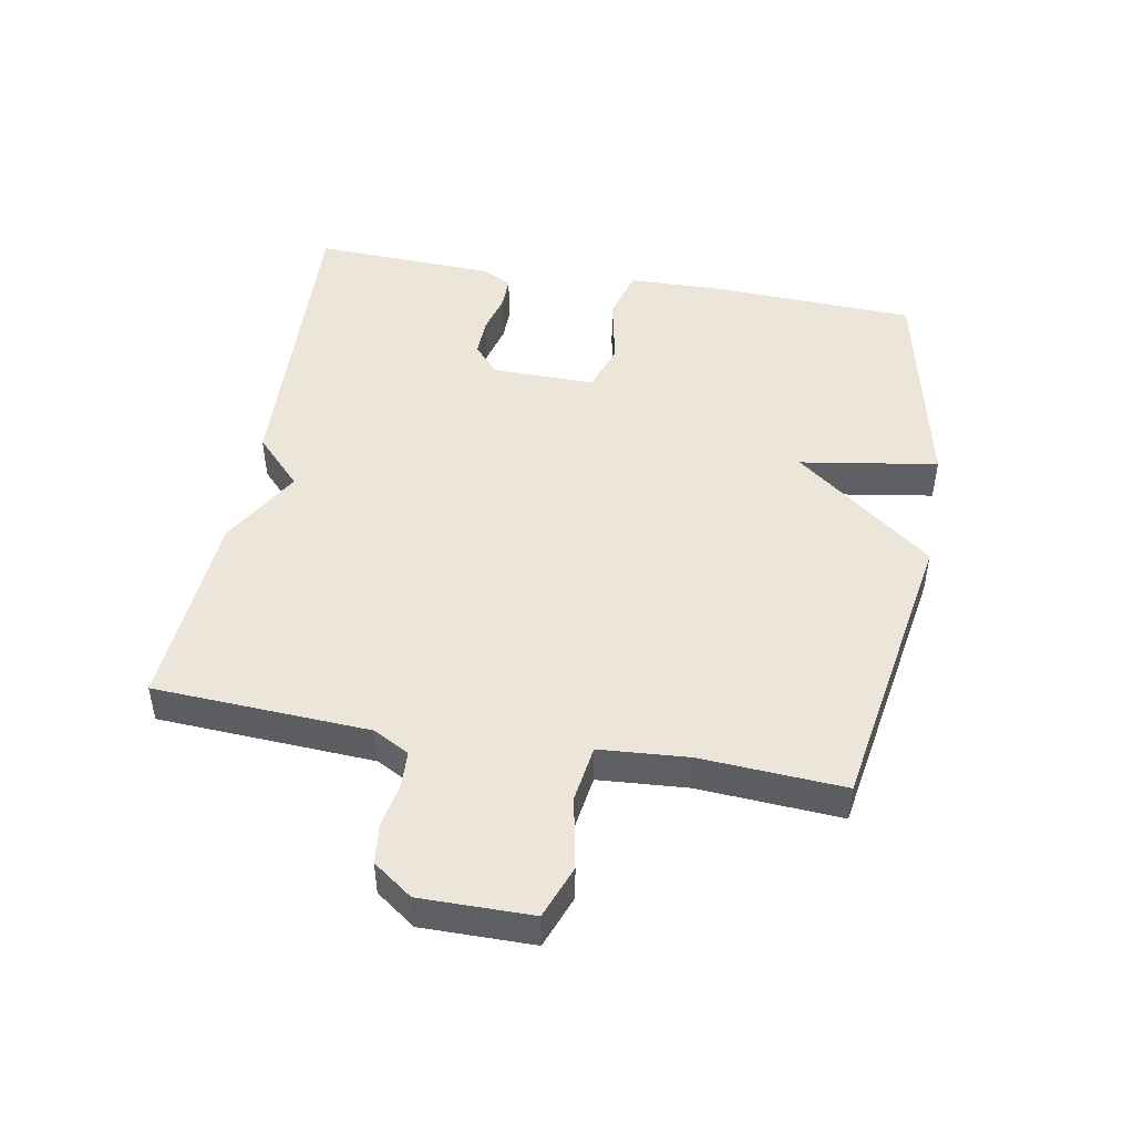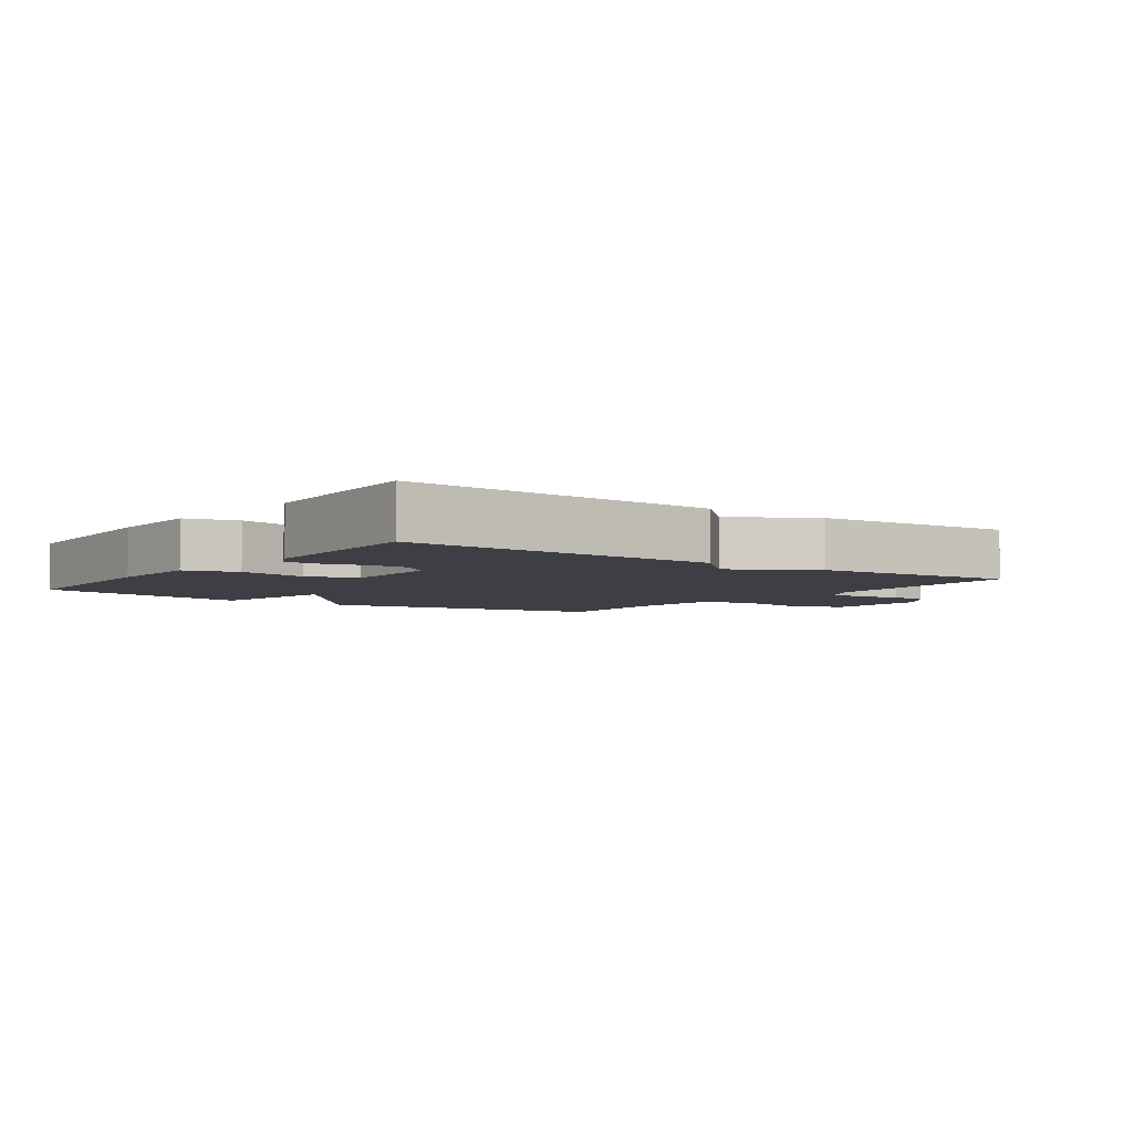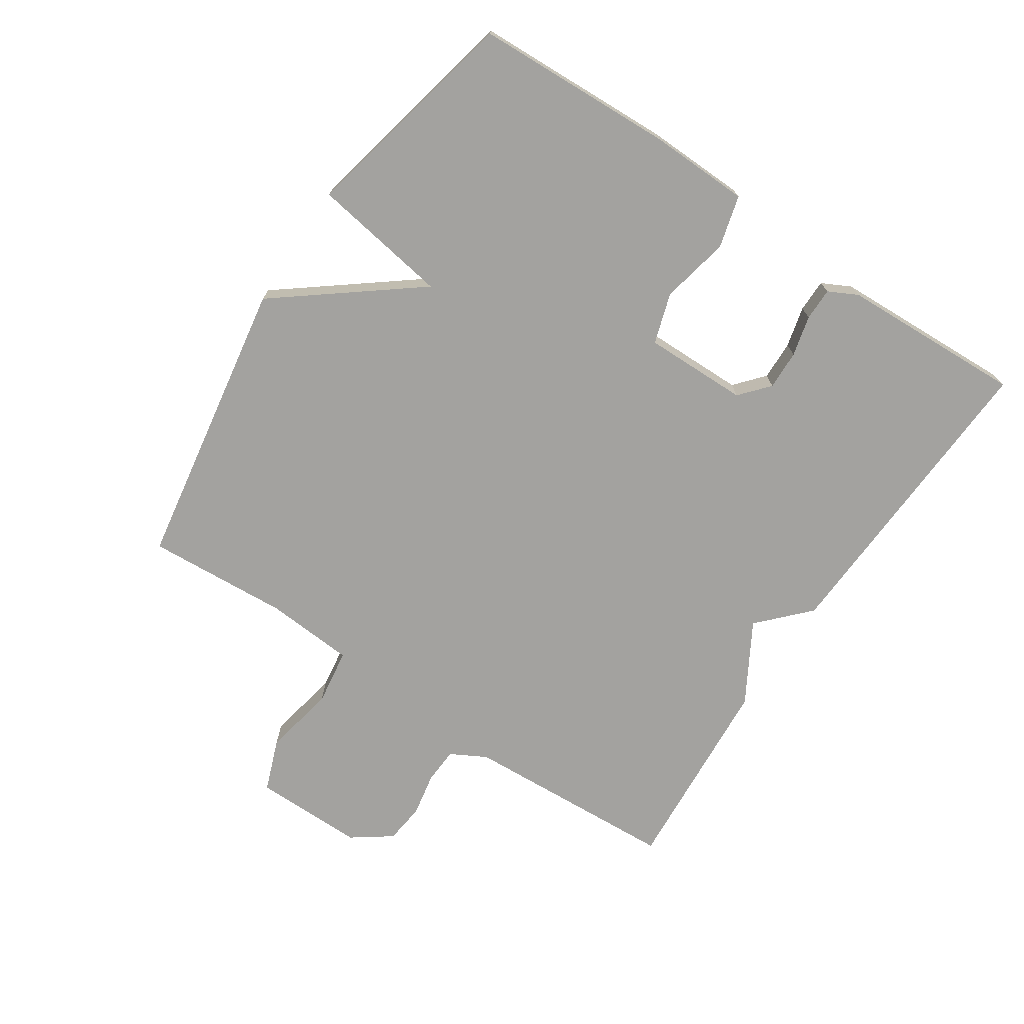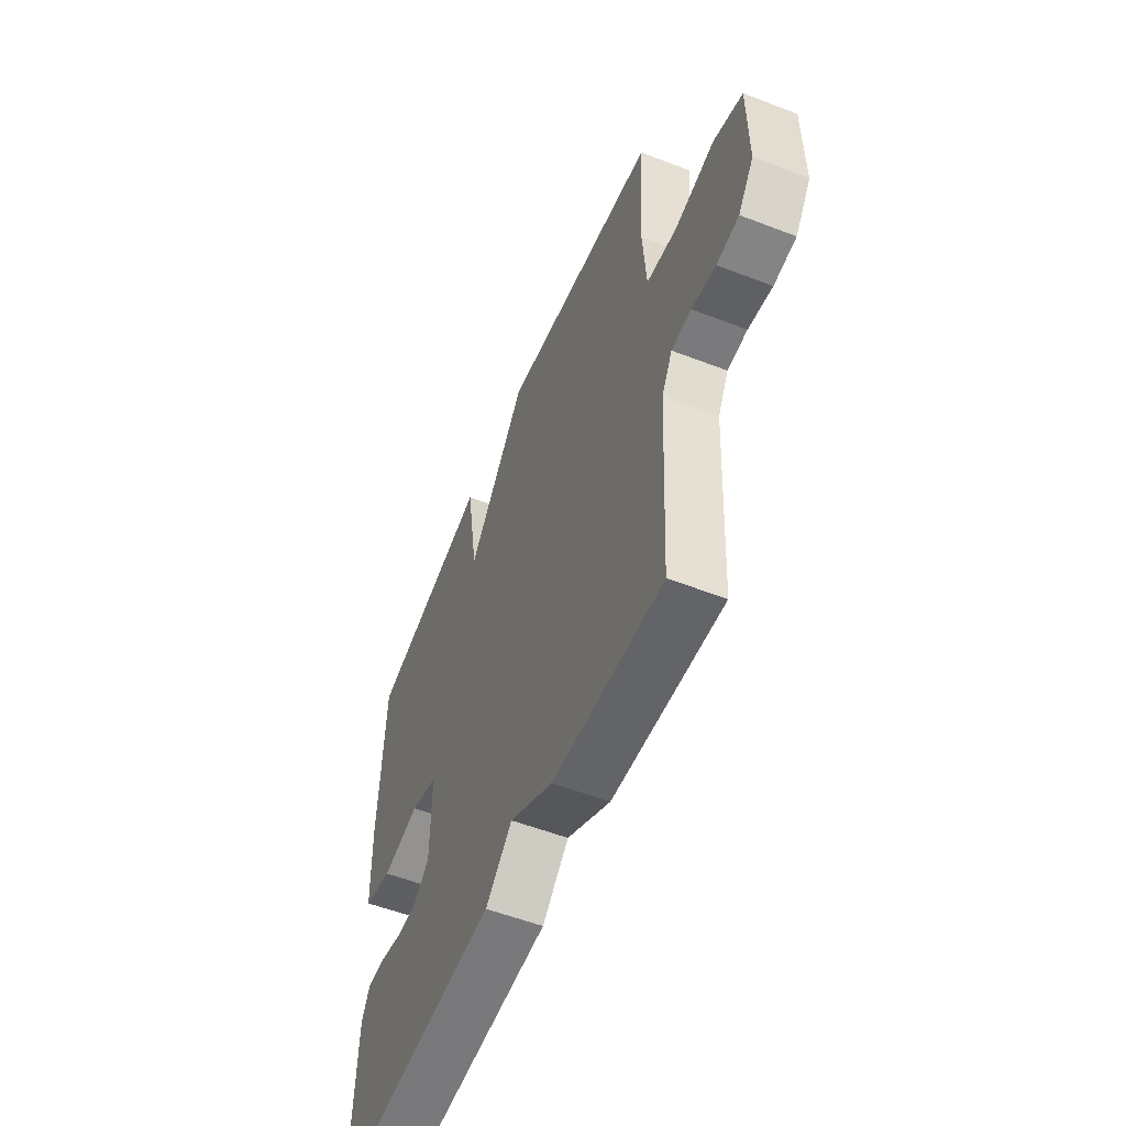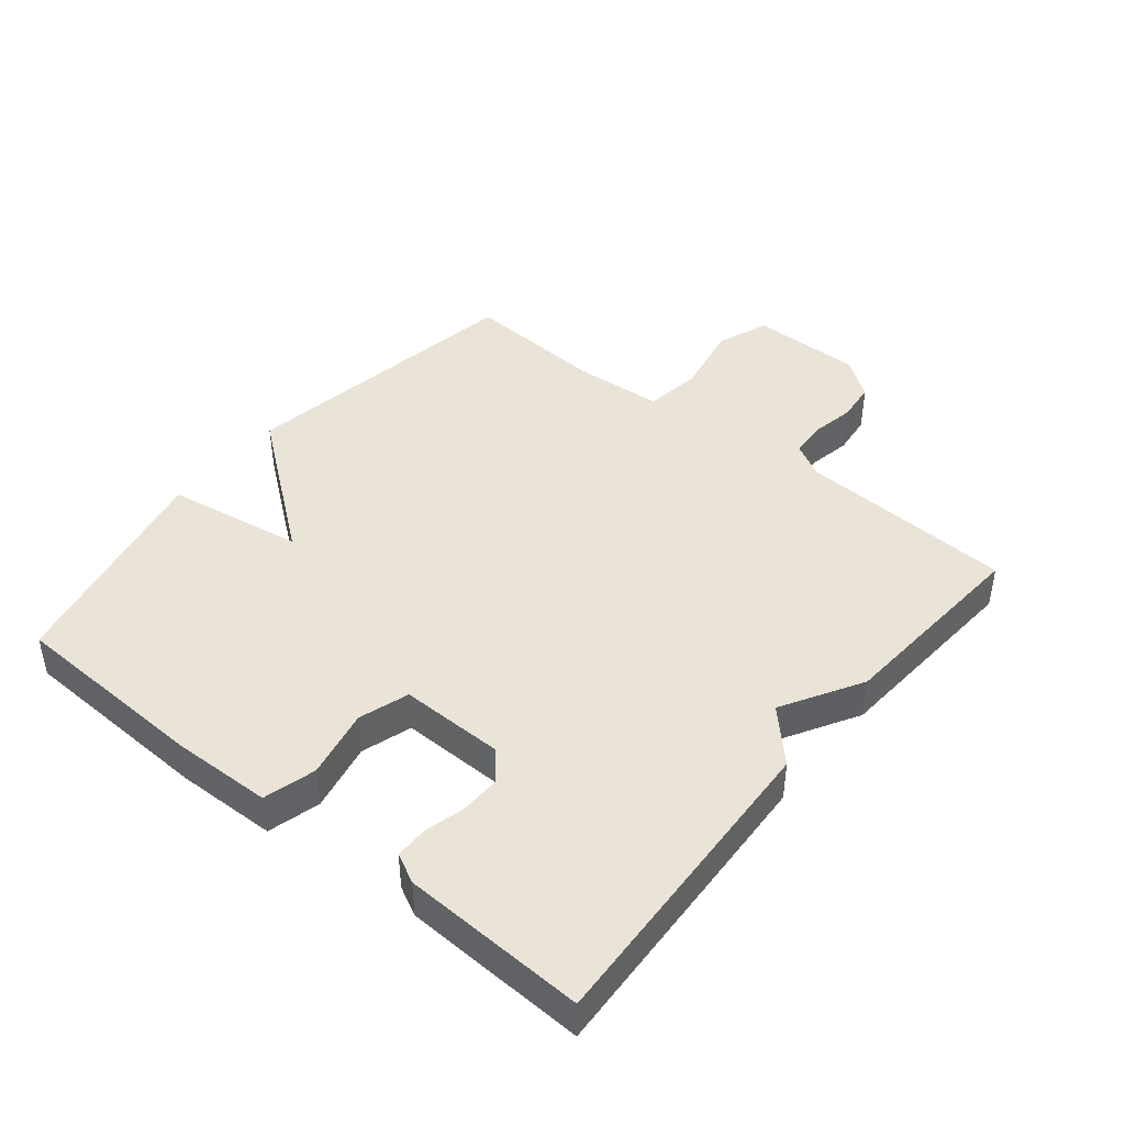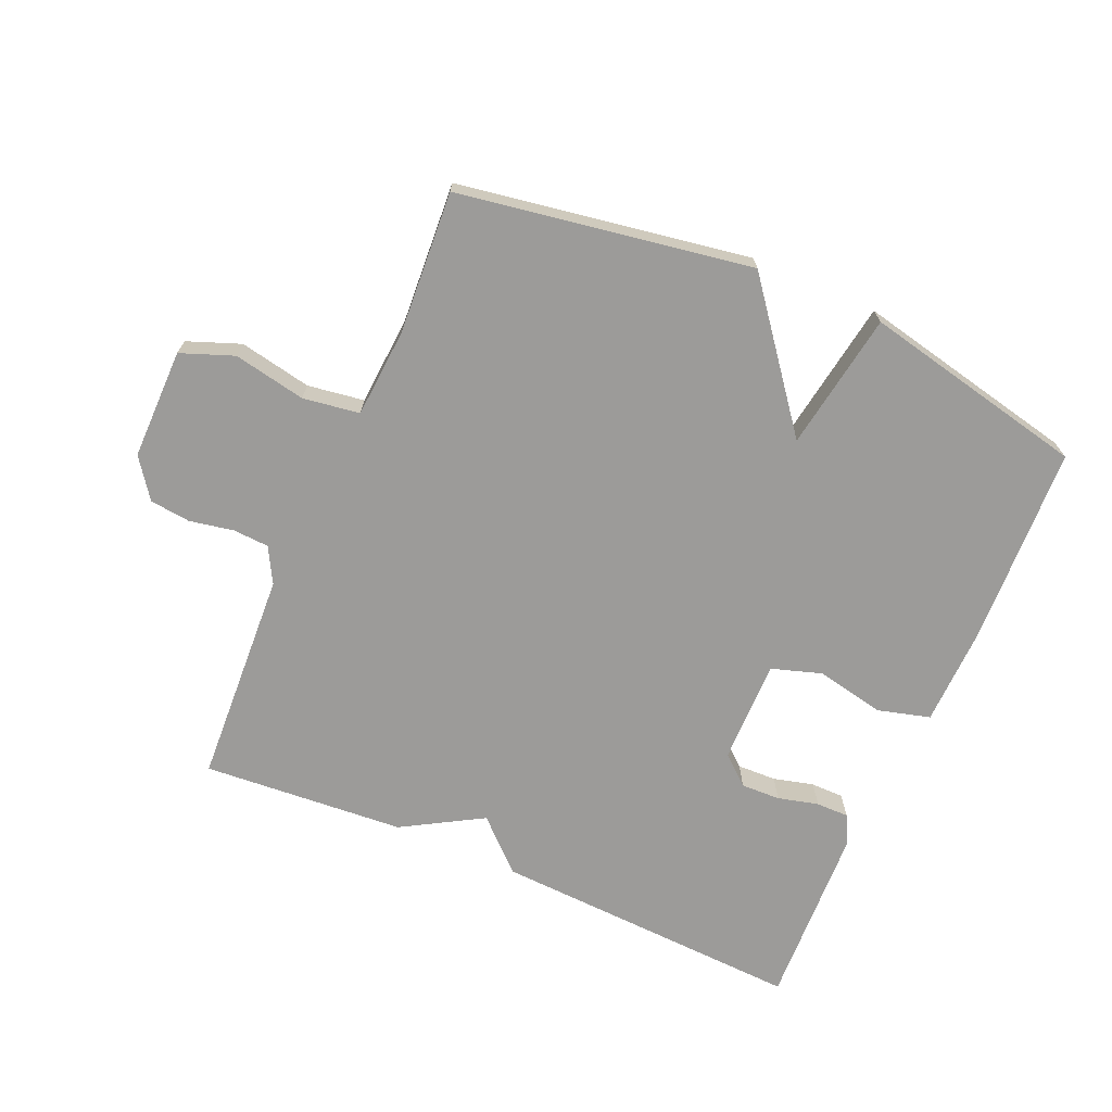
<metadata>
{"format":"obj","ext":"obj","renderer":"f3d","projection":"perspective","resolution":1024,"background":"white","views":[{"elev":47.3,"azim":-79.8,"up":"+Y"},{"elev":-4.5,"azim":143.9,"up":"+Y"},{"elev":-72.4,"azim":56.3,"up":"+Y"},{"elev":-55.3,"azim":-112.1,"up":"+Z"},{"elev":43.3,"azim":129.1,"up":"+Y"},{"elev":-69.8,"azim":-23.5,"up":"+Y"}]}
</metadata>
<code>
v 0.5 0.07 0.5
v 0.513 0.07 0.192
v 0.509 0.07 0.036
v 0.428 0.07 0.014
v 0.321 0.07 0.036
v 0.243 0.07 0.011
v 0.245 0.07 -0.15
v 0.29 0.07 -0.189
v 0.351 0.07 -0.187
v 0.414 0.07 -0.171
v 0.465 0.07 -0.171
v 0.488 0.07 -0.216
v 0.5 0.07 -0.5
v 0.014 0.07 -0.477
v -0.062 0.07 -0.405
v -0.186 0.07 -0.477
v -0.5 0.07 -0.5
v -0.518 0.07 -0.166
v -0.548 0.07 -0.111
v -0.604 0.07 -0.108
v -0.672 0.07 -0.121
v -0.735 0.07 -0.114
v -0.779 0.07 -0.053
v -0.778 0.07 0.119
v -0.696 0.07 0.15
v -0.584 0.07 0.128
v -0.496 0.07 0.141
v -0.486 0.07 0.279
v -0.5 0.07 0.5
v -0.047 0.07 0.575
v 0.119 0.07 0.362
v 0.153 0.07 0.575
v 0.5 0 0.5
v 0.513 0 0.192
v 0.509 0 0.036
v 0.428 0 0.014
v 0.321 0 0.036
v 0.243 0 0.011
v 0.245 0 -0.15
v 0.29 0 -0.189
v 0.351 0 -0.187
v 0.414 0 -0.171
v 0.465 0 -0.171
v 0.488 0 -0.216
v 0.5 0 -0.5
v 0.014 0 -0.477
v -0.062 0 -0.405
v -0.186 0 -0.477
v -0.5 0 -0.5
v -0.518 0 -0.166
v -0.548 0 -0.111
v -0.604 0 -0.108
v -0.672 0 -0.121
v -0.735 0 -0.114
v -0.779 0 -0.053
v -0.778 0 0.119
v -0.696 0 0.15
v -0.584 0 0.128
v -0.496 0 0.141
v -0.486 0 0.279
v -0.5 0 0.5
v -0.047 0 0.575
v 0.119 0 0.362
v 0.153 0 0.575
f 3 4 5
f 2 3 5
f 1 2 5
f 32 1 5
f 31 32 5
f 31 5 6
f 30 31 6
f 29 30 6
f 28 29 6
f 27 28 6 7
f 26 27 7 8
f 24 25 26
f 23 24 26
f 22 23 26
f 21 22 26
f 20 21 26
f 19 20 26
f 18 19 26 8
f 17 18 8
f 16 17 8
f 15 16 8
f 13 14 15
f 12 13 15
f 11 12 15
f 10 11 15
f 9 10 15
f 8 9 15
f 37 36 35
f 37 35 34
f 37 34 33
f 37 33 64
f 37 64 63
f 38 37 63
f 38 63 62
f 38 62 61
f 38 61 60
f 39 38 60 59
f 40 39 59 58
f 58 57 56
f 58 56 55
f 58 55 54
f 58 54 53
f 58 53 52
f 58 52 51
f 40 58 51 50
f 40 50 49
f 40 49 48
f 40 48 47
f 47 46 45
f 47 45 44
f 47 44 43
f 47 43 42
f 47 42 41
f 47 41 40
f 1 33 34 2
f 2 34 35 3
f 3 35 36 4
f 4 36 37 5
f 5 37 38 6
f 6 38 39 7
f 7 39 40 8
f 8 40 41 9
f 9 41 42 10
f 10 42 43 11
f 11 43 44 12
f 12 44 45 13
f 13 45 46 14
f 14 46 47 15
f 15 47 48 16
f 16 48 49 17
f 17 49 50 18
f 18 50 51 19
f 19 51 52 20
f 20 52 53 21
f 21 53 54 22
f 22 54 55 23
f 23 55 56 24
f 24 56 57 25
f 25 57 58 26
f 26 58 59 27
f 27 59 60 28
f 28 60 61 29
f 29 61 62 30
f 30 62 63 31
f 31 63 64 32
f 32 64 33 1

</code>
